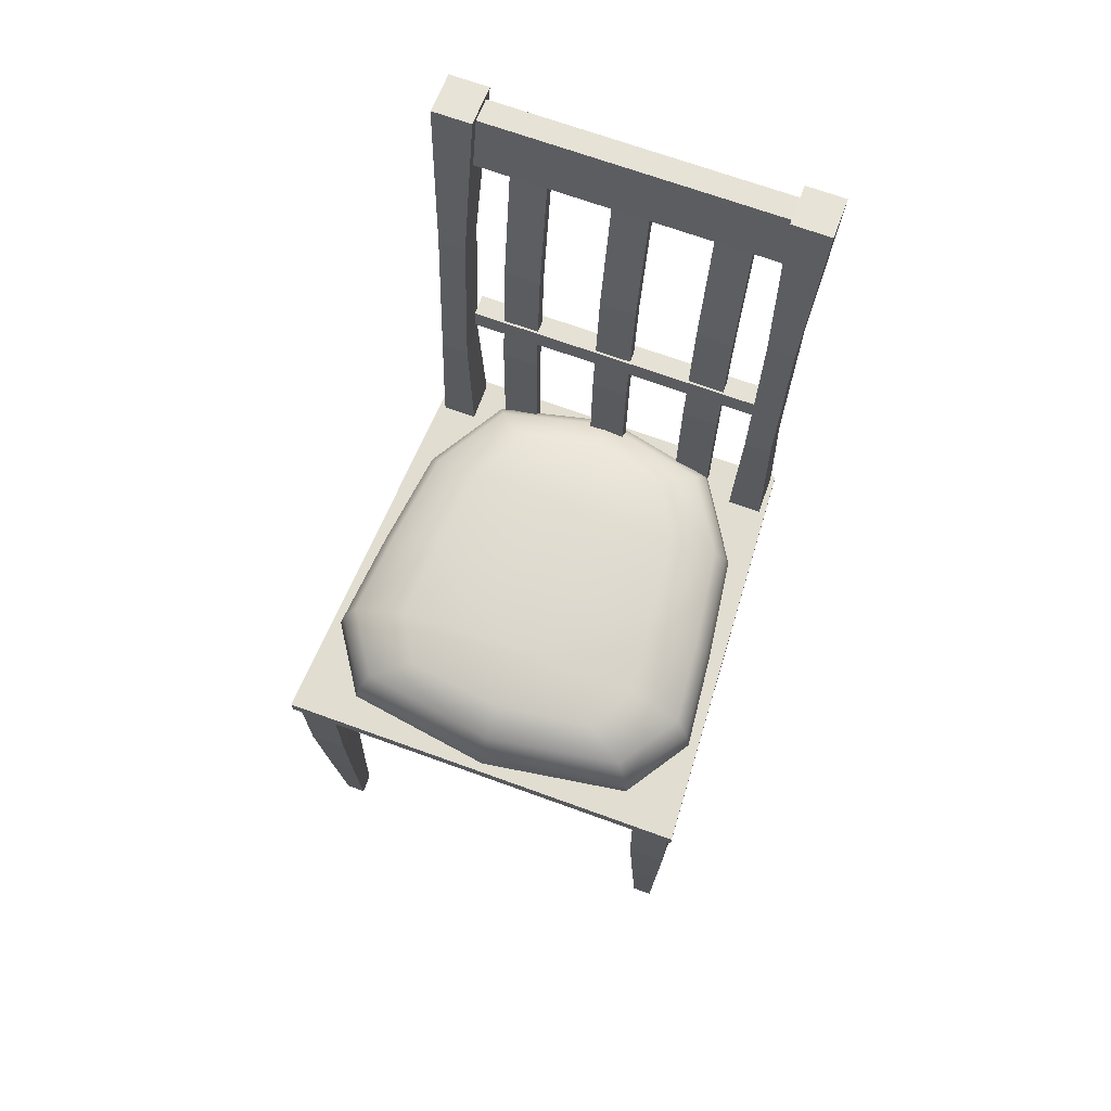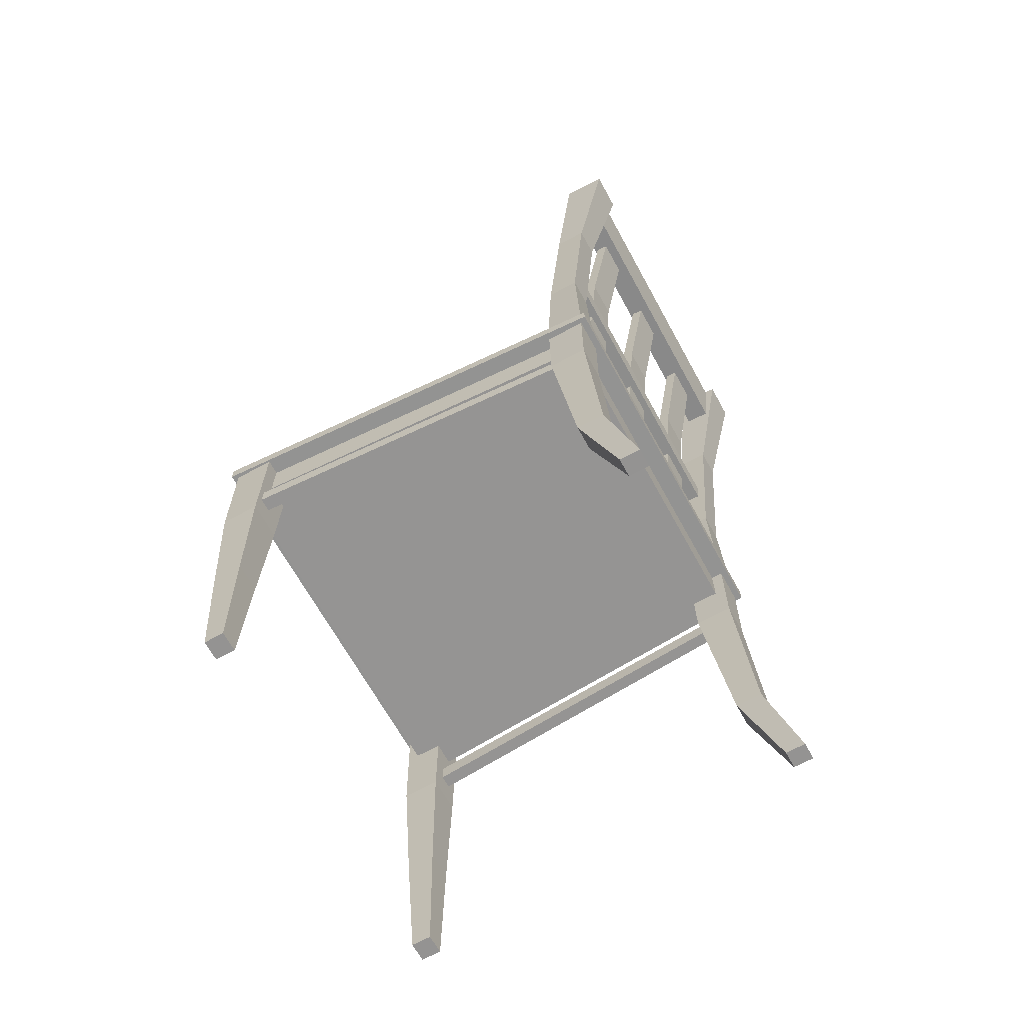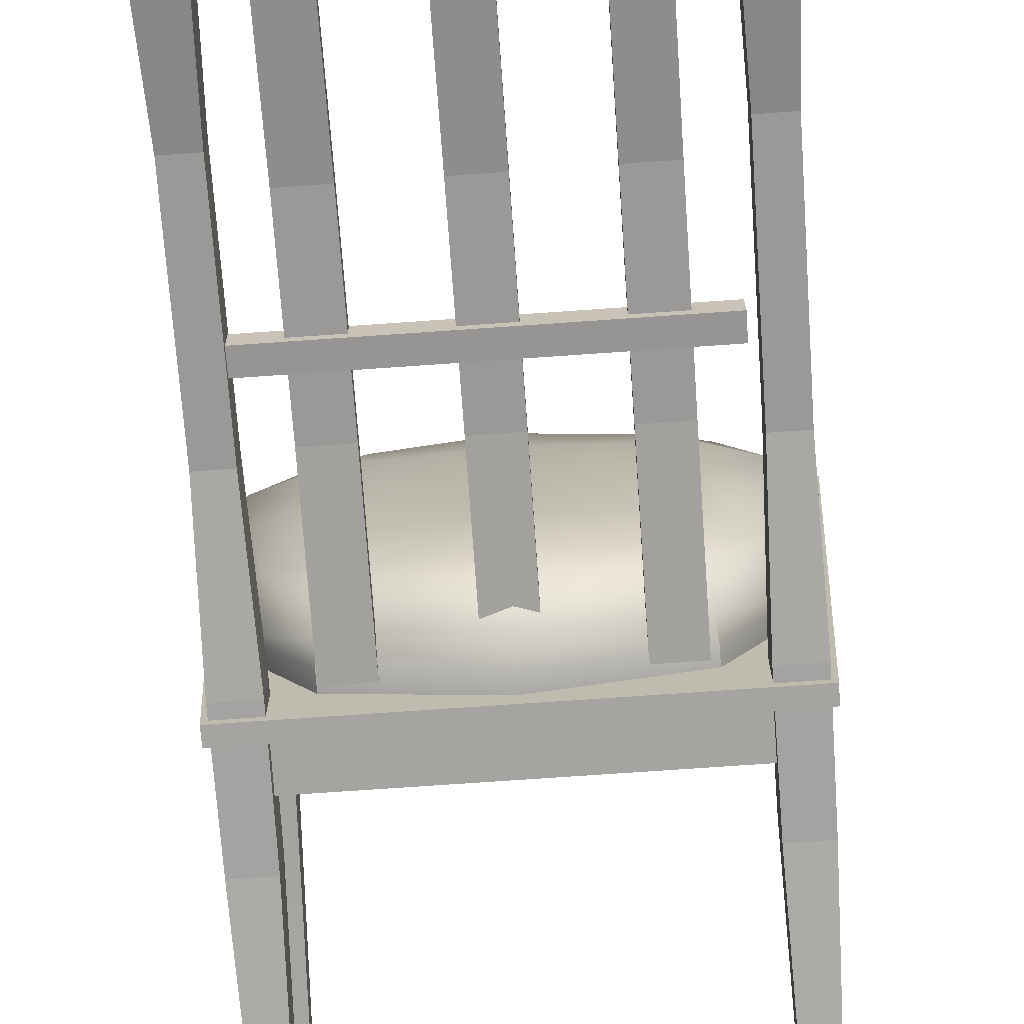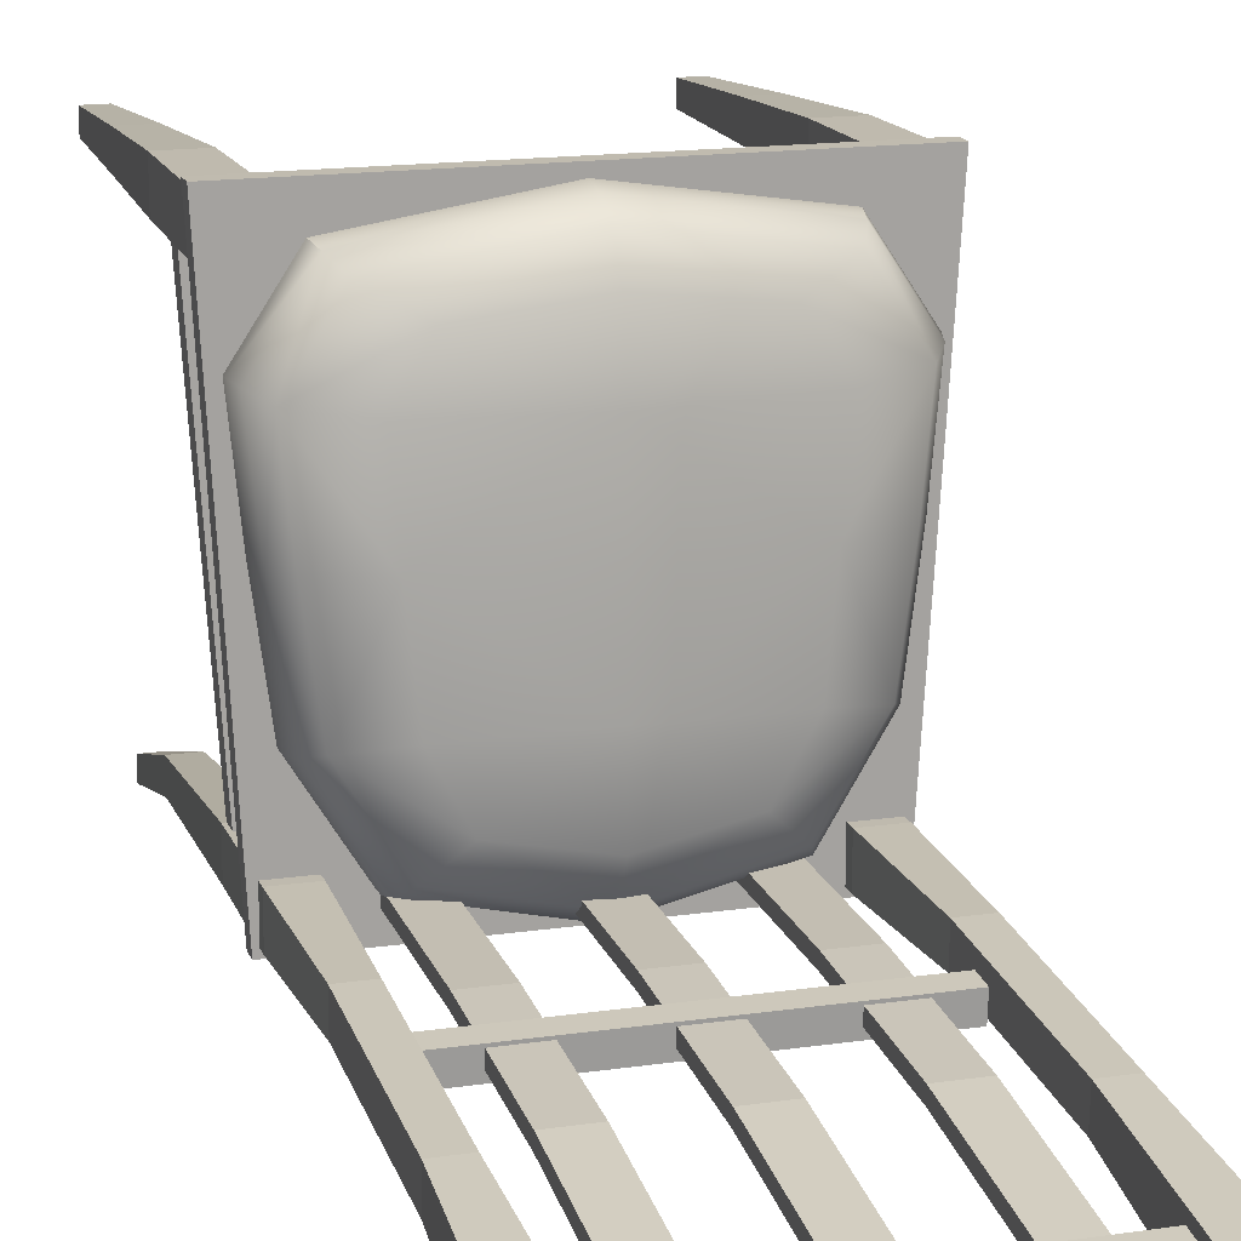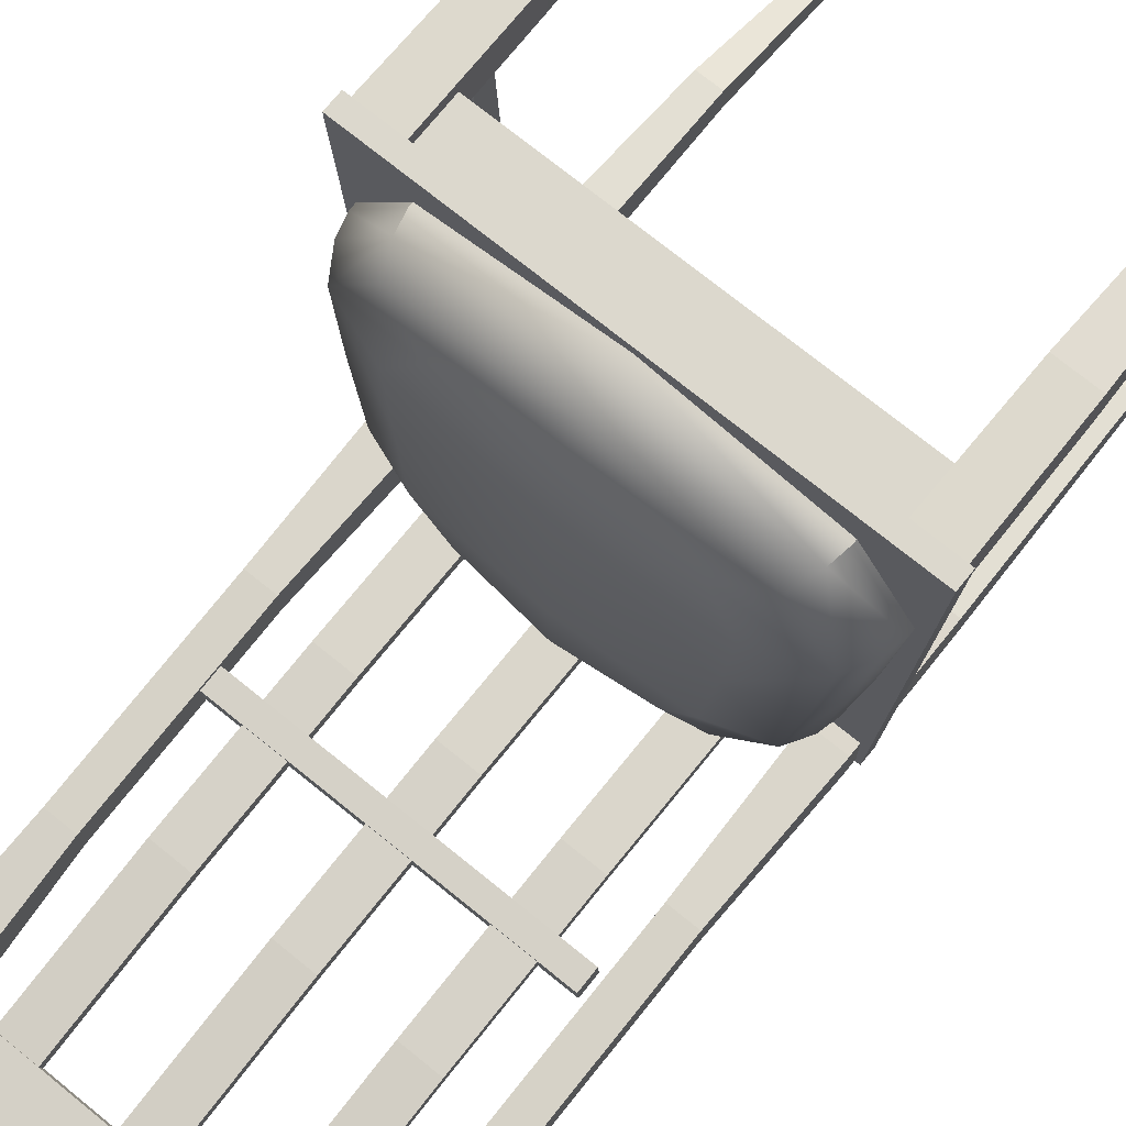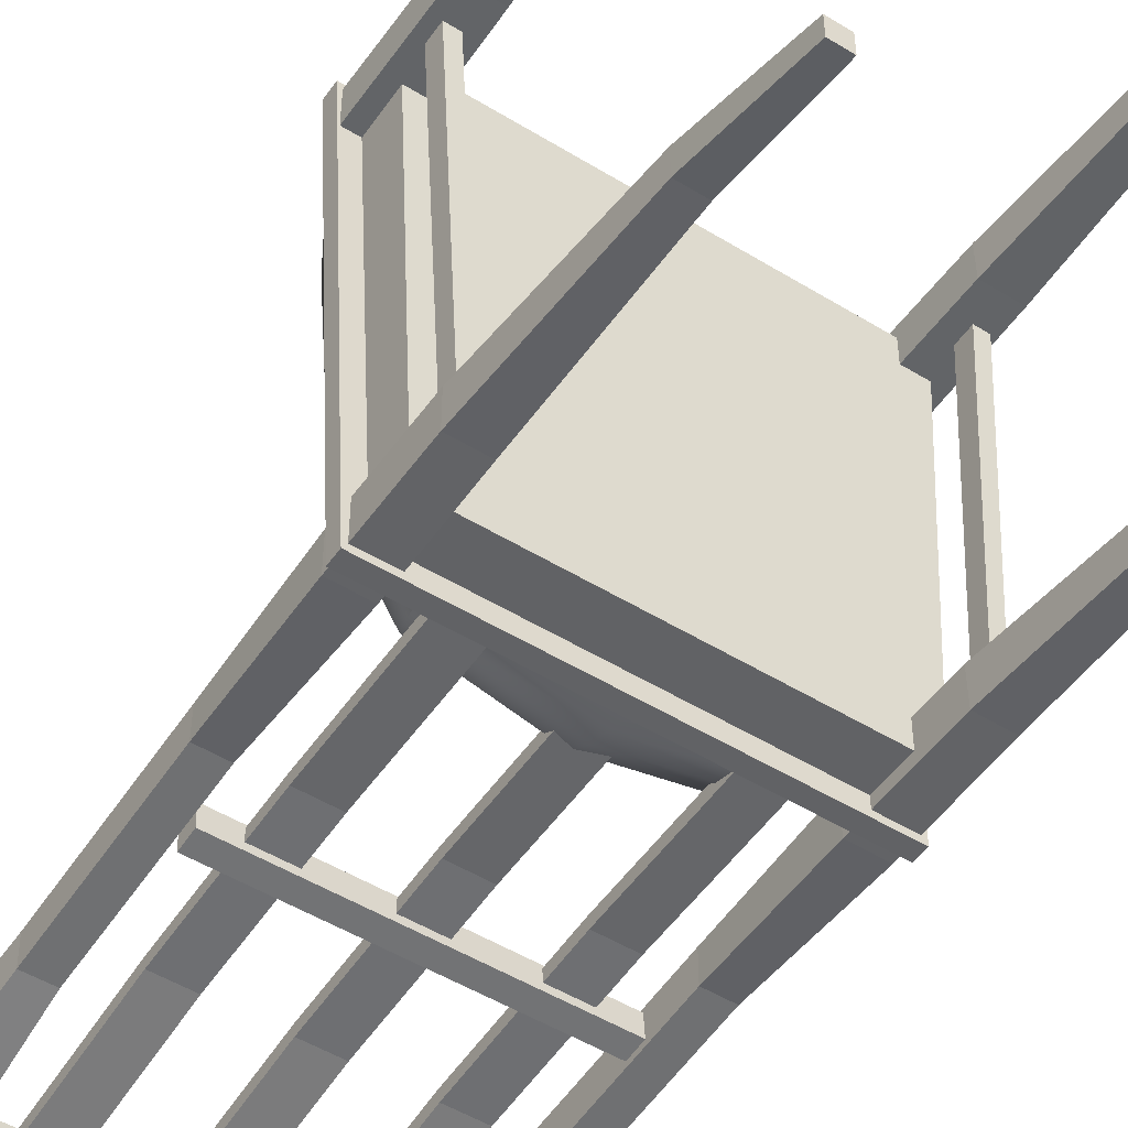
<metadata>
{"format":"obj","ext":"obj","renderer":"f3d","projection":"perspective","resolution":1024,"background":"white","views":[{"elev":69.2,"azim":20.0,"up":"+Y"},{"elev":-66.8,"azim":118.8,"up":"+Y"},{"elev":-73.5,"azim":-176.0,"up":"+Z"},{"elev":16.1,"azim":163.2,"up":"+Z"},{"elev":72.5,"azim":-140.9,"up":"+Z"},{"elev":-50.6,"azim":-33.9,"up":"+Z"}]}
</metadata>
<code>
o Chair_3
v 0.2748 1.003 -0.3069
v 0.2748 1.003 -0.3627
v 0.3243 1.003 -0.3069
v 0.3243 1.003 -0.3627
v 0.2839 -0.006554 -0.4024
v 0.2839 -0.006554 -0.4378
v 0.3153 -0.006554 -0.4378
v 0.3153 -0.006554 -0.4024
v 0.27 0.5488 -0.3014
v 0.27 0.5488 -0.3682
v 0.3292 0.5488 -0.3014
v 0.3292 0.5488 -0.3682
v 0.3022 0.7139 0.2993
v 0.3022 0.7139 0.3703
v 0.3732 0.7139 0.2993
v 0.3732 0.7139 0.3703
v 0.32 -0.003317 0.3011
v 0.32 -0.003317 0.3365
v 0.3554 -0.003317 0.3365
v 0.3554 -0.003317 0.3011
v 0.3043 0.4898 0.3014
v 0.3043 0.4898 0.3682
v 0.3711 0.4898 0.3014
v 0.3711 0.4898 0.3682
v -0.3022 0.7139 0.2993
v -0.3022 0.7139 0.3703
v -0.3732 0.7139 0.2993
v -0.3732 0.7139 0.3703
v -0.32 -0.003317 0.3011
v -0.32 -0.003317 0.3365
v -0.3554 -0.003317 0.3365
v -0.3554 -0.003317 0.3011
v -0.3043 0.4898 0.3014
v -0.3043 0.4898 0.3682
v -0.3711 0.4898 0.3014
v -0.3711 0.4898 0.3682
v 0.3121 0.2433 0.3022
v 0.3632 0.2433 0.3022
v 0.3121 0.2433 0.3533
v 0.3632 0.2433 0.3533
v -0.3121 0.2433 0.3022
v -0.3632 0.2433 0.3022
v -0.3121 0.2433 0.3533
v -0.3632 0.2433 0.3533
v 0.2688 0.7508 -0.3696
v 0.3304 0.7508 -0.3696
v 0.2688 0.7508 -0.3001
v 0.3304 0.7508 -0.3001
v 0.264 1.687 -0.3771
v 0.264 1.678 -0.4566
v 0.3351 1.678 -0.4566
v 0.3351 1.687 -0.3771
v -0.3809 0.7075 0.3809
v -0.3809 0.737 0.3809
v -0.337 0.7047 -0.3809
v -0.337 0.731 -0.3809
v 0.3809 0.7075 0.3809
v 0.3809 0.737 0.3809
v 0.3379 0.7047 -0.3809
v 0.3379 0.731 -0.3809
v -0.3488 0.7075 0.3488
v -0.3086 0.7047 -0.3488
v 0.3488 0.7075 0.3488
v 0.3094 0.7047 -0.3488
v -0.3086 0.6335 -0.3488
v -0.3488 0.6276 0.3488
v 0.3094 0.6335 -0.3488
v 0.3488 0.6276 0.3488
v 0.2748 1.341 -0.391
v 0.3243 1.341 -0.391
v 0.3243 1.345 -0.3354
v 0.2748 1.345 -0.3354
v -0.3044 1.674 -0.393
v -0.3044 1.67 -0.4385
v -0.3044 1.556 -0.424
v -0.3044 1.561 -0.3785
v 0.3225 1.674 -0.393
v 0.3225 1.67 -0.4385
v 0.3225 1.556 -0.424
v 0.3225 1.561 -0.3785
v 0.363 0.5403 0.3268
v 0.363 0.5742 0.3243
v 0.322 0.5481 -0.3245
v 0.322 0.5783 -0.3267
v 0.3004 0.5783 -0.3267
v 0.3004 0.5481 -0.3245
v 0.3386 0.5403 0.3268
v 0.3386 0.5742 0.3243
v -0.3292 0.5403 0.3268
v -0.3292 0.5742 0.3243
v -0.2913 0.5481 -0.3245
v -0.2913 0.5783 -0.3267
v -0.3129 0.5783 -0.3267
v -0.3129 0.5481 -0.3245
v -0.3536 0.5403 0.3268
v -0.3536 0.5742 0.3243
v -0.2611 1.138 -0.3252
v -0.2611 1.135 -0.3645
v -0.2611 1.099 -0.3608
v -0.2611 1.102 -0.3215
v 0.2793 1.138 -0.3252
v 0.2793 1.135 -0.3645
v 0.2793 1.099 -0.3608
v 0.2793 1.102 -0.3215
v 0.2783 0.2011 -0.3389
v 0.3209 0.2011 -0.3389
v 0.2783 0.2011 -0.387
v 0.3209 0.2011 -0.387
v -0.3242 1.003 -0.3069
v -0.3242 1.003 -0.3627
v -0.2747 1.003 -0.3069
v -0.2747 1.003 -0.3627
v -0.3151 -0.006554 -0.4024
v -0.3151 -0.006554 -0.4378
v -0.2837 -0.006554 -0.4378
v -0.2837 -0.006554 -0.4024
v -0.329 0.5488 -0.3014
v -0.329 0.5488 -0.3682
v -0.2698 0.5488 -0.3014
v -0.2698 0.5488 -0.3682
v -0.3302 0.7508 -0.3696
v -0.2686 0.7508 -0.3696
v -0.3302 0.7508 -0.3001
v -0.2686 0.7508 -0.3001
v -0.335 1.687 -0.3771
v -0.335 1.678 -0.4566
v -0.2639 1.678 -0.4566
v -0.2639 1.687 -0.3771
v -0.3242 1.341 -0.391
v -0.2747 1.341 -0.391
v -0.2747 1.345 -0.3354
v -0.3242 1.345 -0.3354
v -0.3207 0.2011 -0.3389
v -0.2781 0.2011 -0.3389
v -0.3207 0.2011 -0.387
v -0.2781 0.2011 -0.387
v -0.14 0.7495 -0.3131
v -0.14 0.7492 -0.3347
v -0.14 1.578 -0.3865
v -0.14 1.575 -0.4078
v -0.2056 1.575 -0.4078
v -0.2056 1.578 -0.3865
v -0.2056 0.7492 -0.3347
v -0.2056 0.7495 -0.3131
v -0.2056 1.016 -0.3413
v -0.2056 1.017 -0.3198
v -0.14 1.017 -0.3198
v -0.14 1.016 -0.3413
v -0.2056 1.297 -0.3425
v -0.14 1.297 -0.3425
v -0.2056 1.295 -0.3639
v -0.14 1.295 -0.3639
v 0.03714 0.7495 -0.3131
v 0.03714 0.7492 -0.3347
v 0.03714 1.578 -0.3865
v 0.03714 1.575 -0.4078
v -0.02848 1.575 -0.4078
v -0.02848 1.578 -0.3865
v -0.02848 0.7492 -0.3347
v -0.02848 0.7495 -0.3131
v -0.02848 1.016 -0.3413
v -0.02848 1.017 -0.3198
v 0.03714 1.017 -0.3198
v 0.03714 1.016 -0.3413
v -0.02848 1.297 -0.3425
v 0.03714 1.297 -0.3425
v -0.02848 1.295 -0.3639
v 0.03714 1.295 -0.3639
v 0.2143 0.7495 -0.3131
v 0.2143 0.7492 -0.3347
v 0.2143 1.578 -0.3865
v 0.2143 1.575 -0.4078
v 0.1487 1.575 -0.4078
v 0.1487 1.578 -0.3865
v 0.1487 0.7492 -0.3347
v 0.1487 0.7495 -0.3131
v 0.1487 1.016 -0.3413
v 0.1487 1.017 -0.3198
v 0.2143 1.017 -0.3198
v 0.2143 1.016 -0.3413
v 0.1487 1.297 -0.3425
v 0.2143 1.297 -0.3425
v 0.1487 1.295 -0.3639
v 0.2143 1.295 -0.3639
v -0 0.8617 0.1683
v -0 0.8132 0.3352
v 0 0.8328 -0.3313
v 0.2814 0.8274 -0.1494
v -0.3211 0.8177 0.1839
v -0.2814 0.8274 -0.1494
v 0.3211 0.8177 0.1839
v 0 0.8705 -0.1323
v -0.3089 0.7574 -0.1672
v -0 0.7418 0.3647
v -0.3526 0.7467 0.1986
v 0 0.7632 -0.367
v 0.3089 0.7574 -0.1672
v 0.3526 0.7467 0.1986
v -0.302 0.7884 -0.1624
v 0 0.7941 -0.3576
v 0.3447 0.7779 0.1953
v -0 0.7731 0.3577
v -0.1973 0.8597 -0.1366
v 0 0.8635 -0.2641
v 0.2251 0.8507 0.1722
v -0 0.8476 0.2783
v 0.247 0.8143 0.2974
v -0.247 0.8143 0.2974
v -0.1973 0.8314 -0.2858
v 0.1973 0.8314 -0.2858
v -0.3447 0.7779 0.1953
v 0.302 0.7884 -0.1624
v -0.2251 0.8507 0.1722
v 0.1973 0.8597 -0.1366
v -0.3051 0.8223 0.02489
v 0.3051 0.8223 0.02489
v -0 0.8659 0.02492
v -0.3089 0.7304 -0.168
v 0 0.7362 -0.3677
v 0.3526 0.7197 0.1978
v -0 0.7148 0.3639
v -0.3526 0.7197 0.1978
v 0.3089 0.7304 -0.168
v -0.3349 0.7518 0.02407
v -0.2166 0.7618 -0.317
v 0.2711 0.743 0.3232
v -0.2711 0.743 0.3232
v 0.2166 0.7618 -0.317
v 0.3349 0.7518 0.02407
v -0.2651 0.7743 0.3171
v -0.2118 0.7927 -0.3088
v 0.2651 0.7743 0.3171
v 0.2118 0.7927 -0.3088
v -0.1741 0.8397 0.256
v -0.1441 0.8542 -0.237
v 0.1441 0.8542 -0.237
v 0.1741 0.8397 0.256
v -0.3275 0.7829 0.02467
v 0.3275 0.7829 0.02467
v -0.2139 0.855 0.02491
v 0.2139 0.855 0.02491
v -0.2711 0.716 0.3224
v -0.2166 0.7348 -0.3178
v 0.2711 0.716 0.3224
v 0.2166 0.7348 -0.3178
v -0.3349 0.7248 0.02328
v 0.3349 0.7248 0.02328
f 70 69 50 51
f 7 8 5 6
f 107 6 5 105
f 105 5 8 106
f 108 7 6 107
f 106 8 7 108
f 48 11 12 46
f 46 12 10 45
f 47 9 11 48
f 45 10 9 47
f 16 15 13 14
f 19 18 17 20
f 39 37 17 18
f 37 38 20 17
f 40 39 18 19
f 38 40 19 20
f 15 16 24 23
f 16 14 22 24
f 13 15 23 21
f 14 13 21 22
f 28 26 25 27
f 31 32 29 30
f 43 30 29 41
f 41 29 32 42
f 44 31 30 43
f 42 32 31 44
f 27 35 36 28
f 28 36 34 26
f 25 33 35 27
f 26 34 33 25
f 23 24 40 38
f 24 22 39 40
f 21 23 38 37
f 22 21 37 39
f 35 42 44 36
f 36 44 43 34
f 33 41 42 35
f 34 43 41 33
f 2 45 47 1
f 1 47 48 3
f 4 46 45 2
f 3 48 46 4
f 51 50 49 52
f 71 70 51 52
f 69 72 49 50
f 72 71 52 49
f 53 54 56 55
f 55 56 60 59
f 59 60 58 57
f 57 58 54 53
f 55 59 57 53
f 60 56 54 58
f 62 61 63 64
f 65 67 68 66
f 61 62 65 66
f 63 61 66 68
f 62 64 67 65
f 64 63 68 67
f 1 3 71 72
f 2 1 72 69
f 3 4 70 71
f 4 2 69 70
f 75 76 73 74
f 79 78 77 80
f 73 76 80 77
f 75 74 78 79
f 76 75 79 80
f 74 73 77 78
f 83 84 82 81
f 86 87 88 85
f 82 88 87 81
f 81 87 86 83
f 84 85 88 82
f 83 86 85 84
f 91 92 90 89
f 94 95 96 93
f 90 96 95 89
f 89 95 94 91
f 92 93 96 90
f 91 94 93 92
f 99 100 97 98
f 103 102 101 104
f 97 100 104 101
f 99 98 102 103
f 100 99 103 104
f 98 97 101 102
f 11 106 108 12
f 12 108 107 10
f 9 105 106 11
f 10 107 105 9
f 130 129 126 127
f 115 116 113 114
f 135 114 113 133
f 133 113 116 134
f 136 115 114 135
f 134 116 115 136
f 124 119 120 122
f 122 120 118 121
f 123 117 119 124
f 121 118 117 123
f 110 121 123 109
f 109 123 124 111
f 112 122 121 110
f 111 124 122 112
f 127 126 125 128
f 131 130 127 128
f 129 132 125 126
f 132 131 128 125
f 109 111 131 132
f 110 109 132 129
f 111 112 130 131
f 112 110 129 130
f 119 134 136 120
f 120 136 135 118
f 117 133 134 119
f 118 135 133 117
f 151 141 140 152
f 149 142 141 151
f 146 144 137 147
f 141 142 139 140
f 150 152 140 139
f 144 143 138 137
f 137 138 148 147
f 149 146 147 150
f 144 146 145 143
f 143 145 148 138
f 142 149 150 139
f 147 148 152 150
f 146 149 151 145
f 145 151 152 148
f 167 157 156 168
f 165 158 157 167
f 162 160 153 163
f 157 158 155 156
f 166 168 156 155
f 160 159 154 153
f 153 154 164 163
f 165 162 163 166
f 160 162 161 159
f 159 161 164 154
f 158 165 166 155
f 163 164 168 166
f 162 165 167 161
f 161 167 168 164
f 183 173 172 184
f 181 174 173 183
f 178 176 169 179
f 173 174 171 172
f 182 184 172 171
f 176 175 170 169
f 169 170 180 179
f 181 178 179 182
f 176 178 177 175
f 175 177 180 170
f 174 181 182 171
f 179 180 184 182
f 178 181 183 177
f 177 183 184 180
f 185 205 241 217
f 185 217 240 213
f 185 213 234 206
f 185 206 237 205
f 186 208 230 202
f 186 202 232 207
f 186 207 237 206
f 186 206 234 208
f 187 210 233 200
f 187 200 231 209
f 187 209 235 204
f 187 204 236 210
f 188 216 239 212
f 188 212 233 210
f 188 210 236 214
f 188 214 241 216
f 189 215 238 211
f 189 211 230 208
f 189 208 234 213
f 189 213 240 215
f 190 209 231 199
f 190 199 238 215
f 190 215 240 203
f 190 203 235 209
f 191 207 232 201
f 191 201 239 216
f 191 216 241 205
f 191 205 237 207
f 192 214 236 204
f 192 204 235 203
f 192 203 240 217
f 192 217 241 214
f 193 224 238 199
f 193 199 231 225
f 193 225 243 218
f 193 218 246 224
f 194 226 232 202
f 194 202 230 227
f 194 227 242 221
f 194 221 244 226
f 195 227 230 211
f 195 211 238 224
f 195 224 246 222
f 195 222 242 227
f 196 225 231 200
f 196 200 233 228
f 196 228 245 219
f 196 219 243 225
f 197 228 233 212
f 197 212 239 229
f 197 229 247 223
f 197 223 245 228
f 198 229 239 201
f 198 201 232 226
f 198 226 244 220
f 198 220 247 229

</code>
